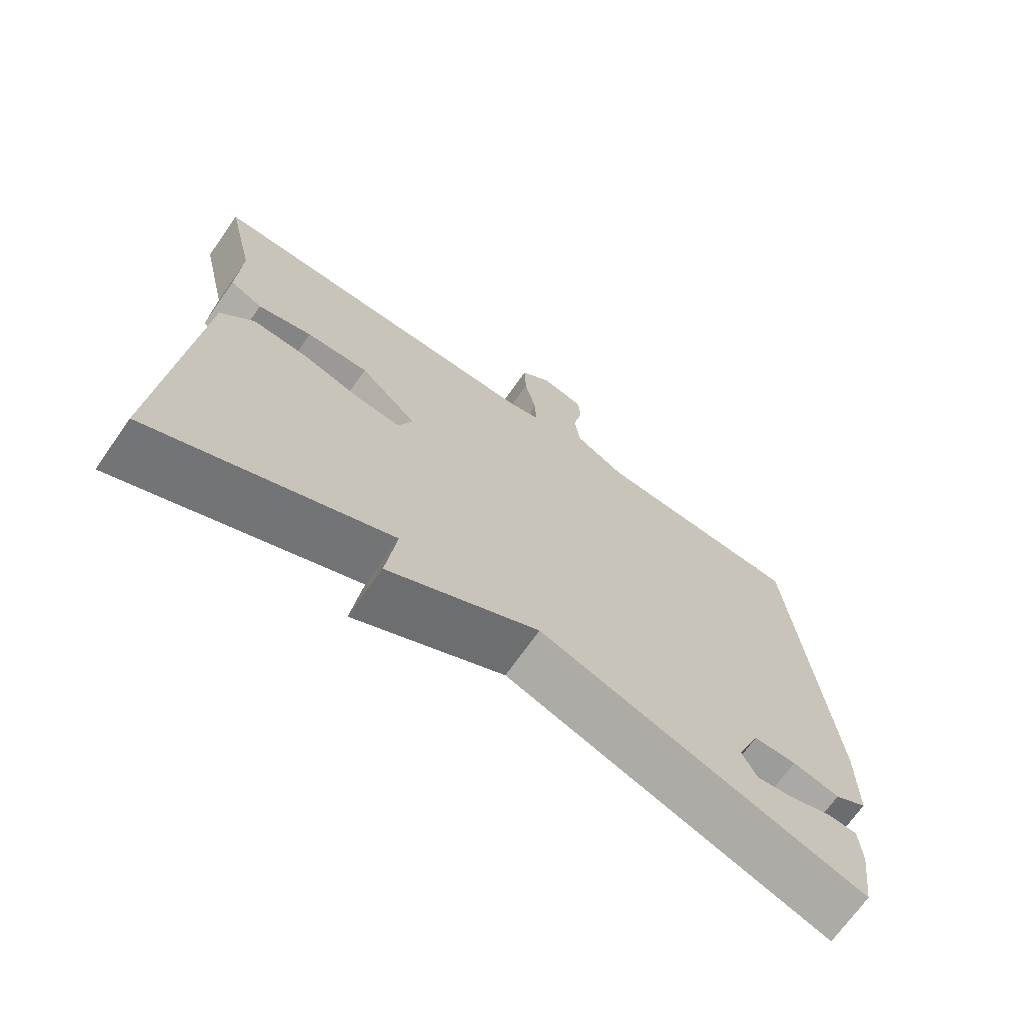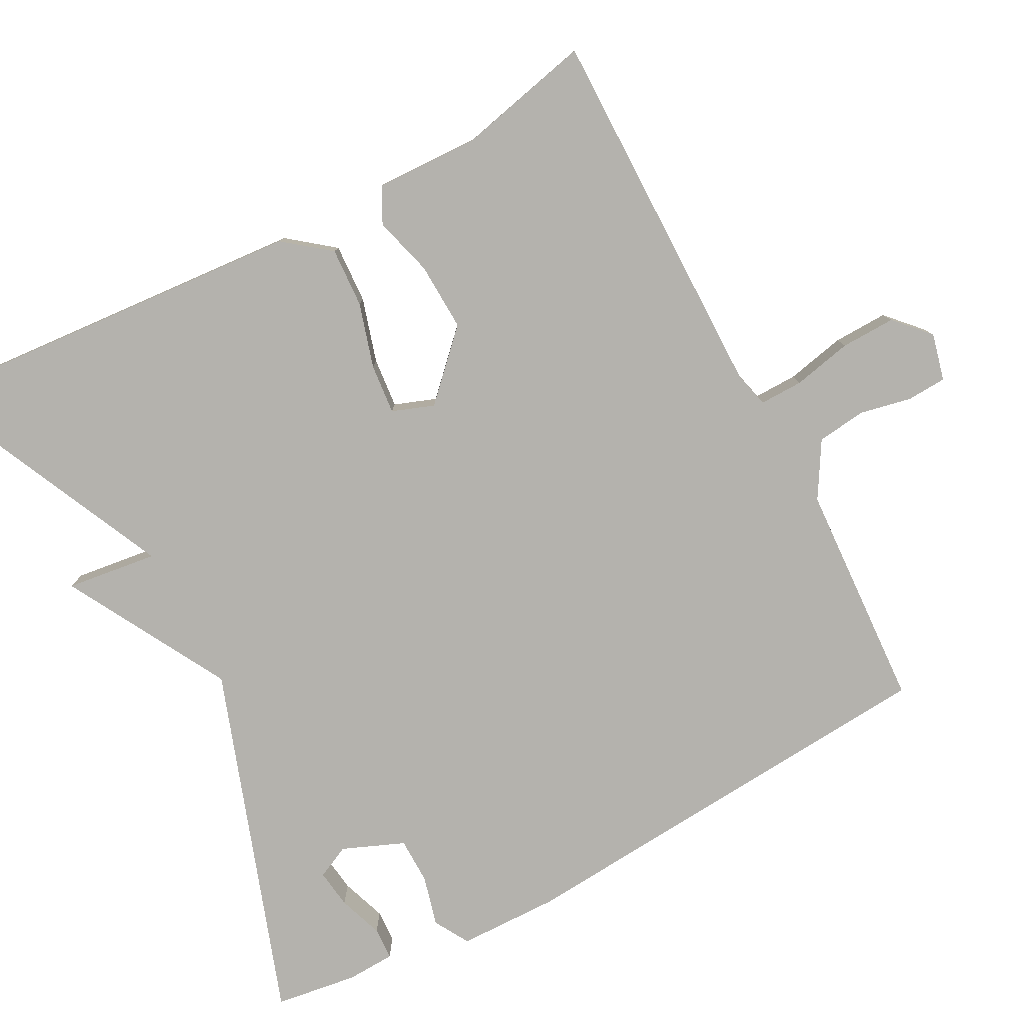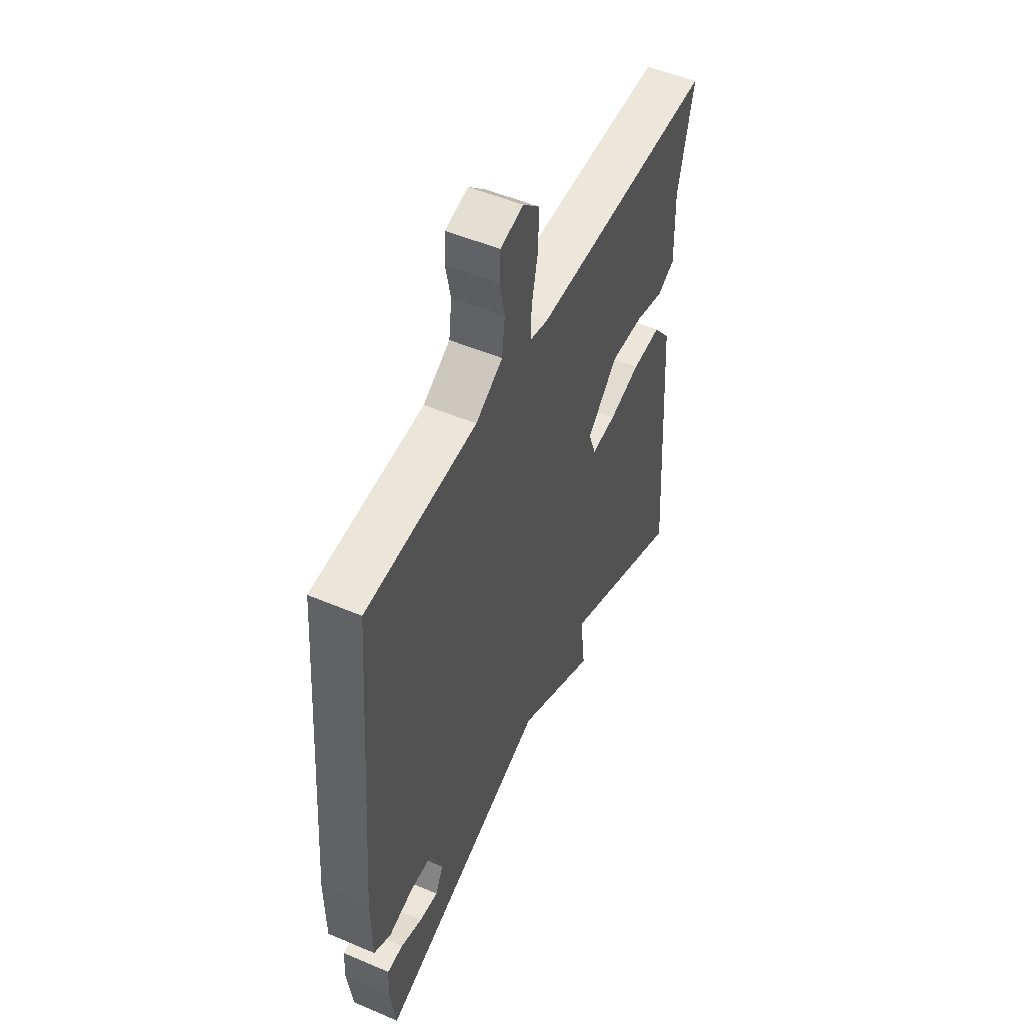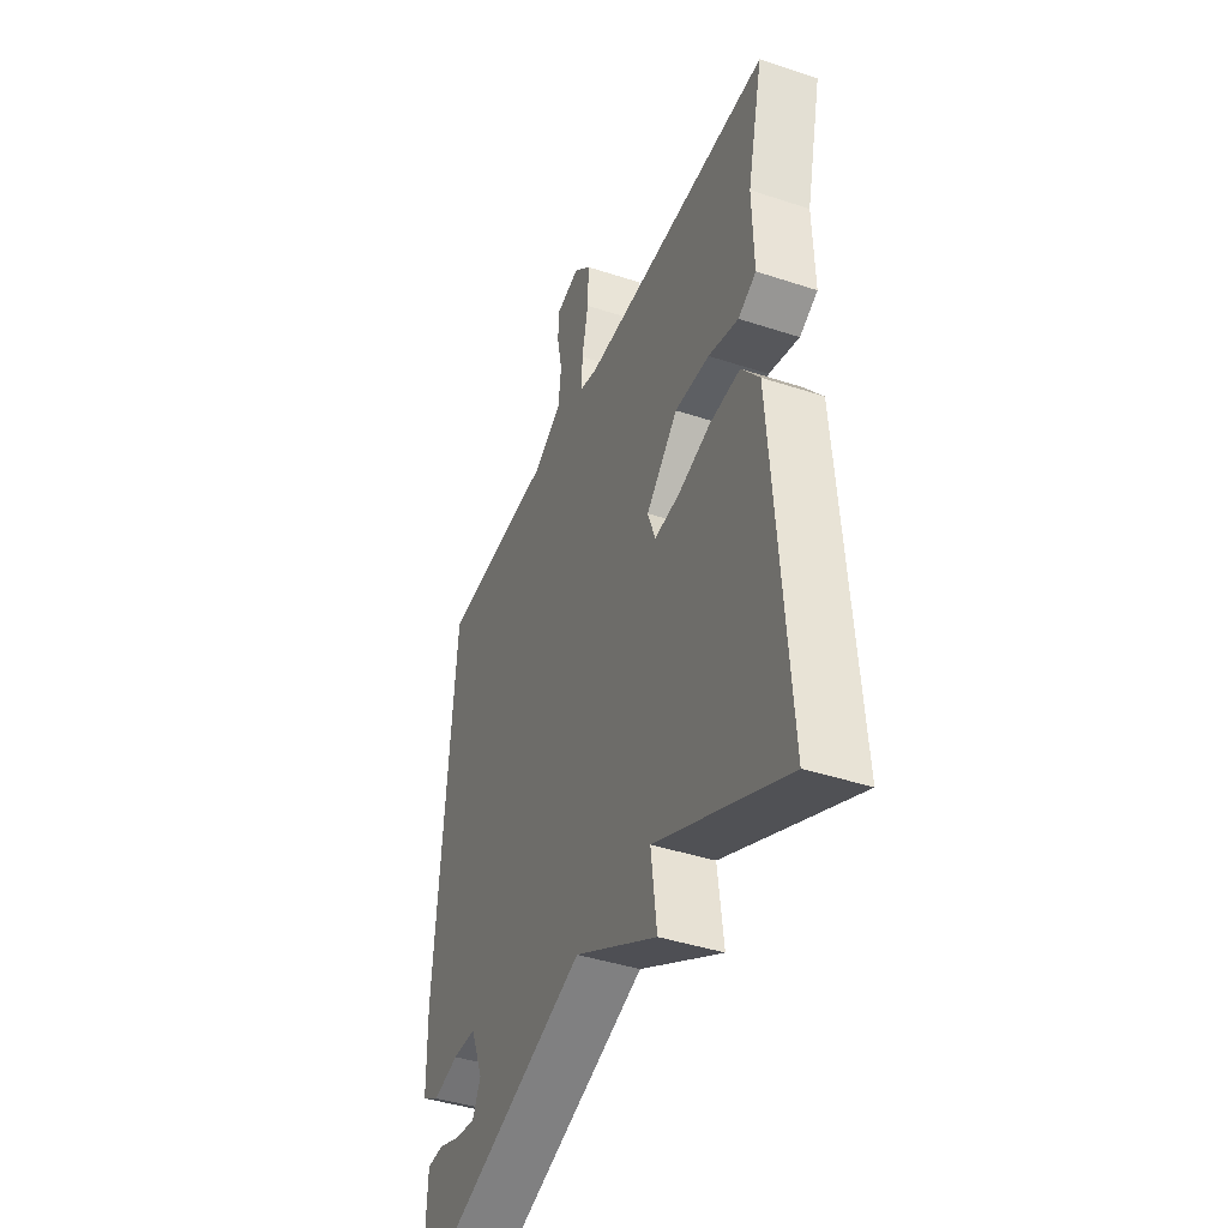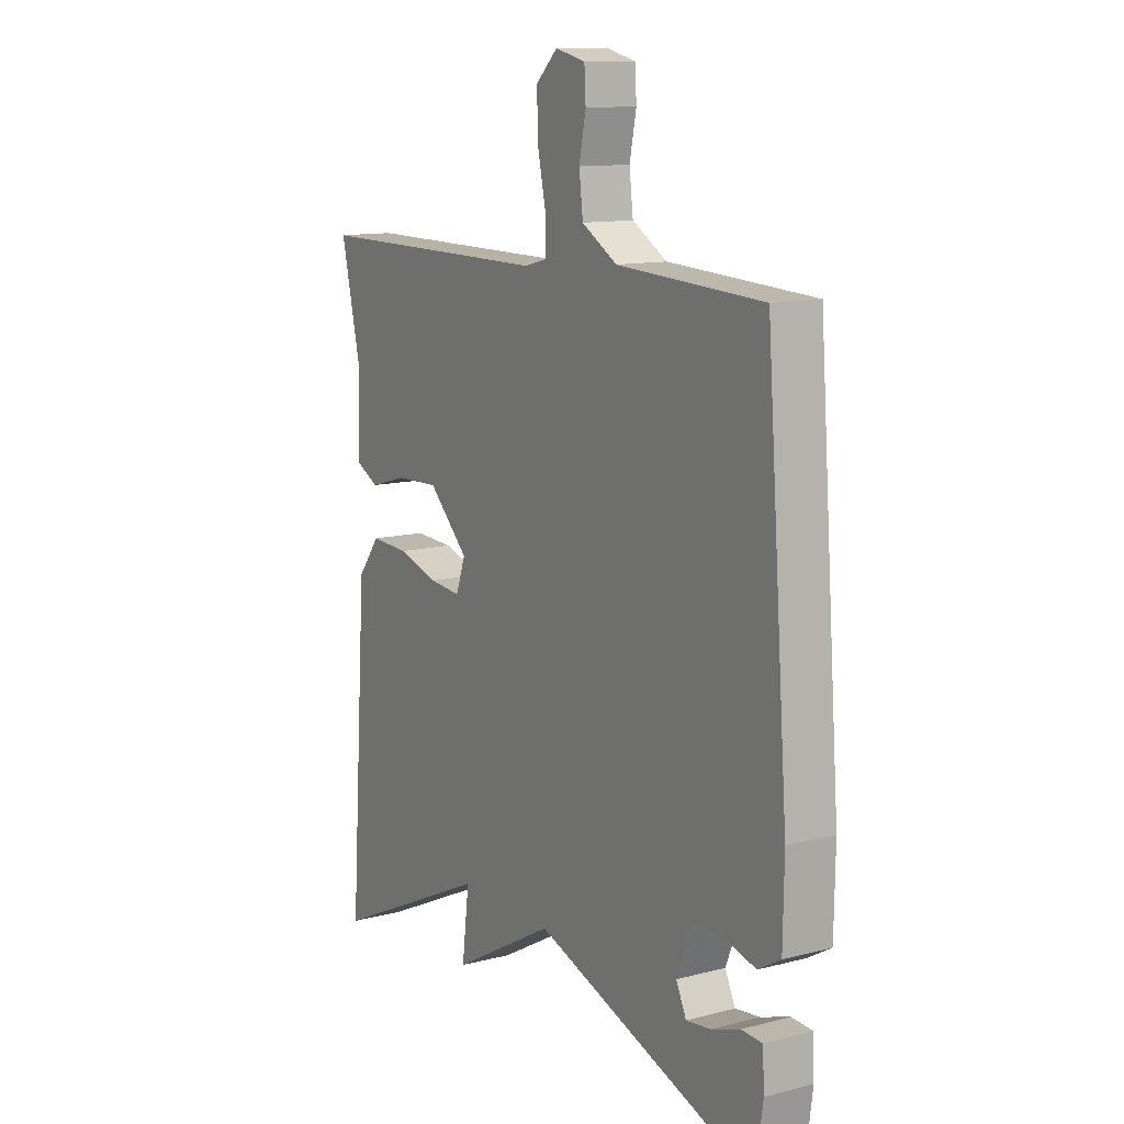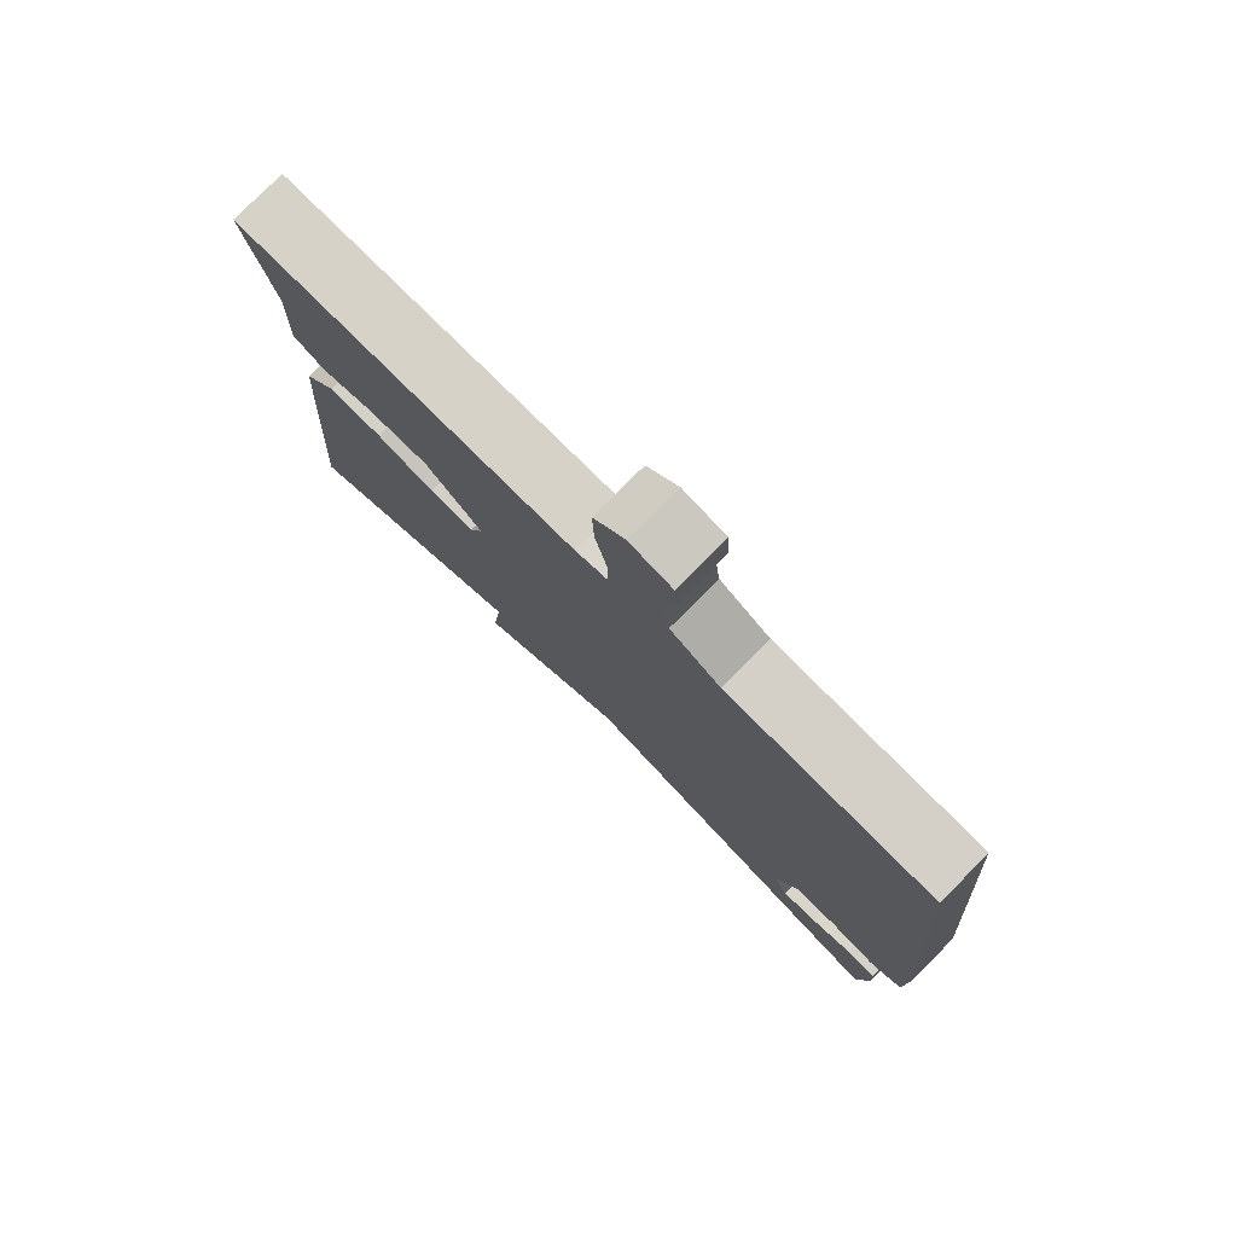
<metadata>
{"format":"obj","ext":"obj","renderer":"f3d","projection":"perspective","resolution":1024,"background":"white","views":[{"elev":-70.4,"azim":-35.2,"up":"+Z"},{"elev":-79.6,"azim":-62.2,"up":"+Y"},{"elev":51.2,"azim":114.8,"up":"+Z"},{"elev":-42.1,"azim":-111.6,"up":"+Z"},{"elev":12.1,"azim":58.6,"up":"+Z"},{"elev":78.4,"azim":44.7,"up":"+Z"}]}
</metadata>
<code>
v -0.5 0.07 -0.5
v -0.462 0.07 0.027
v -0.415 0.07 0.087
v -0.336 0.07 0.083
v -0.251 0.07 0.058
v -0.185 0.07 0.052
v -0.165 0.07 0.107
v -0.248 0.07 0.188
v -0.338 0.07 0.184
v -0.416 0.07 0.162
v -0.463 0.07 0.186
v -0.459 0.07 0.322
v -0.5 0.07 0.5
v -0.004 0.07 0.498
v 0.043 0.07 0.51
v 0.042 0.07 0.567
v 0.025 0.07 0.645
v 0.023 0.07 0.717
v 0.068 0.07 0.759
v 0.13 0.07 0.744
v 0.133 0.07 0.692
v 0.119 0.07 0.624
v 0.127 0.07 0.559
v 0.2 0.07 0.516
v 0.5 0.07 0.5
v 0.546 0.07 -0.086
v 0.544 0.07 -0.218
v 0.498 0.07 -0.245
v 0.432 0.07 -0.228
v 0.371 0.07 -0.229
v 0.338 0.07 -0.31
v 0.359 0.07 -0.354
v 0.41 0.07 -0.347
v 0.469 0.07 -0.326
v 0.512 0.07 -0.328
v 0.515 0.07 -0.391
v 0.5 0.07 -0.5
v 0.038 0.07 -0.342
v -0.177 0.07 -0.462
v -0.162 0.07 -0.342
v -0.5 0 -0.5
v -0.462 0 0.027
v -0.415 0 0.087
v -0.336 0 0.083
v -0.251 0 0.058
v -0.185 0 0.052
v -0.165 0 0.107
v -0.248 0 0.188
v -0.338 0 0.184
v -0.416 0 0.162
v -0.463 0 0.186
v -0.459 0 0.322
v -0.5 0 0.5
v -0.004 0 0.498
v 0.043 0 0.51
v 0.042 0 0.567
v 0.025 0 0.645
v 0.023 0 0.717
v 0.068 0 0.759
v 0.13 0 0.744
v 0.133 0 0.692
v 0.119 0 0.624
v 0.127 0 0.559
v 0.2 0 0.516
v 0.5 0 0.5
v 0.546 0 -0.086
v 0.544 0 -0.218
v 0.498 0 -0.245
v 0.432 0 -0.228
v 0.371 0 -0.229
v 0.338 0 -0.31
v 0.359 0 -0.354
v 0.41 0 -0.347
v 0.469 0 -0.326
v 0.512 0 -0.328
v 0.515 0 -0.391
v 0.5 0 -0.5
v 0.038 0 -0.342
v -0.177 0 -0.462
v -0.162 0 -0.342
f 38 39 40
f 36 37 38
f 33 34 35 36
f 32 33 36
f 32 36 38
f 31 32 38
f 30 31 38 40
f 27 28 29
f 26 27 29
f 25 26 29
f 24 25 29
f 23 24 29 30
f 20 21 22
f 19 20 22
f 18 19 22
f 17 18 22
f 16 17 22
f 15 16 22 23
f 12 13 14
f 12 14 15
f 11 12 15
f 10 11 15
f 9 10 15
f 8 9 15 23
f 3 4 5
f 2 3 5
f 1 2 5
f 40 1 5
f 40 5 6
f 30 40 6 7
f 7 8 23 30
f 80 79 78
f 78 77 76
f 76 75 74 73
f 76 73 72
f 78 76 72
f 78 72 71
f 80 78 71 70
f 69 68 67
f 69 67 66
f 69 66 65
f 69 65 64
f 70 69 64 63
f 62 61 60
f 62 60 59
f 62 59 58
f 62 58 57
f 62 57 56
f 63 62 56 55
f 54 53 52
f 55 54 52
f 55 52 51
f 55 51 50
f 55 50 49
f 63 55 49 48
f 45 44 43
f 45 43 42
f 45 42 41
f 45 41 80
f 46 45 80
f 47 46 80 70
f 70 63 48 47
f 1 41 42 2
f 2 42 43 3
f 3 43 44 4
f 4 44 45 5
f 5 45 46 6
f 6 46 47 7
f 7 47 48 8
f 8 48 49 9
f 9 49 50 10
f 10 50 51 11
f 11 51 52 12
f 12 52 53 13
f 13 53 54 14
f 14 54 55 15
f 15 55 56 16
f 16 56 57 17
f 17 57 58 18
f 18 58 59 19
f 19 59 60 20
f 20 60 61 21
f 21 61 62 22
f 22 62 63 23
f 23 63 64 24
f 24 64 65 25
f 25 65 66 26
f 26 66 67 27
f 27 67 68 28
f 28 68 69 29
f 29 69 70 30
f 30 70 71 31
f 31 71 72 32
f 32 72 73 33
f 33 73 74 34
f 34 74 75 35
f 35 75 76 36
f 36 76 77 37
f 37 77 78 38
f 38 78 79 39
f 39 79 80 40
f 40 80 41 1

</code>
